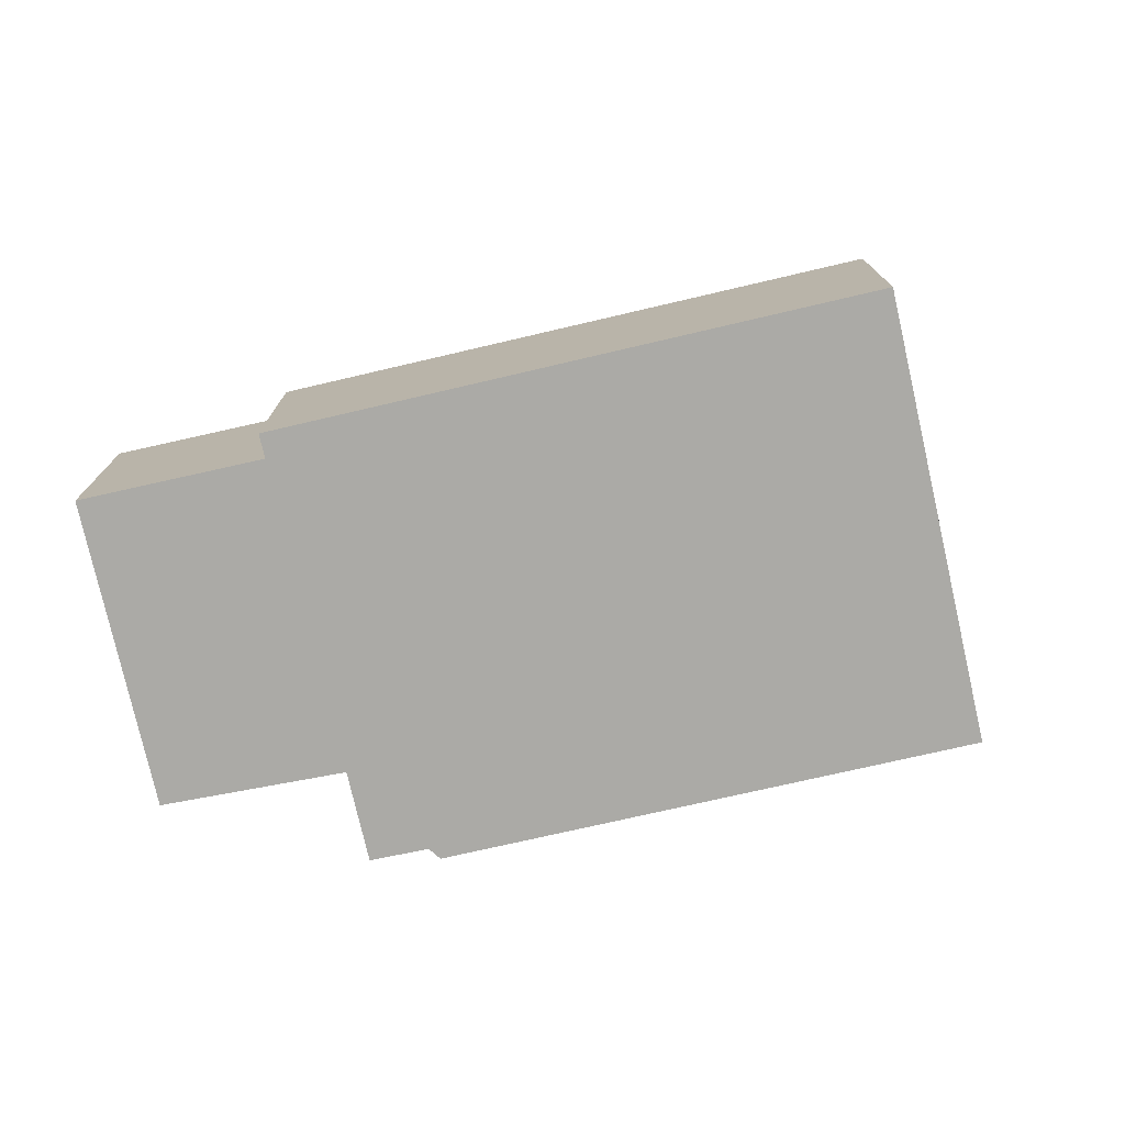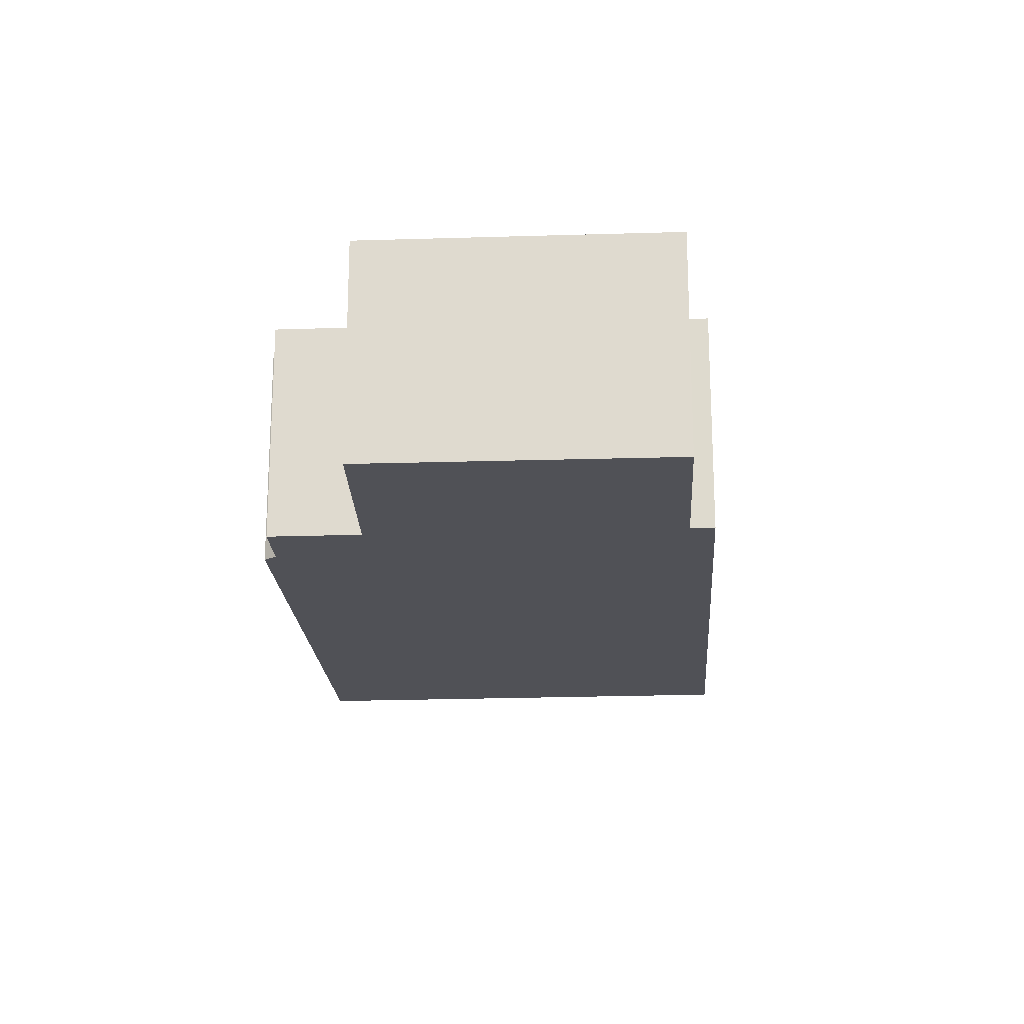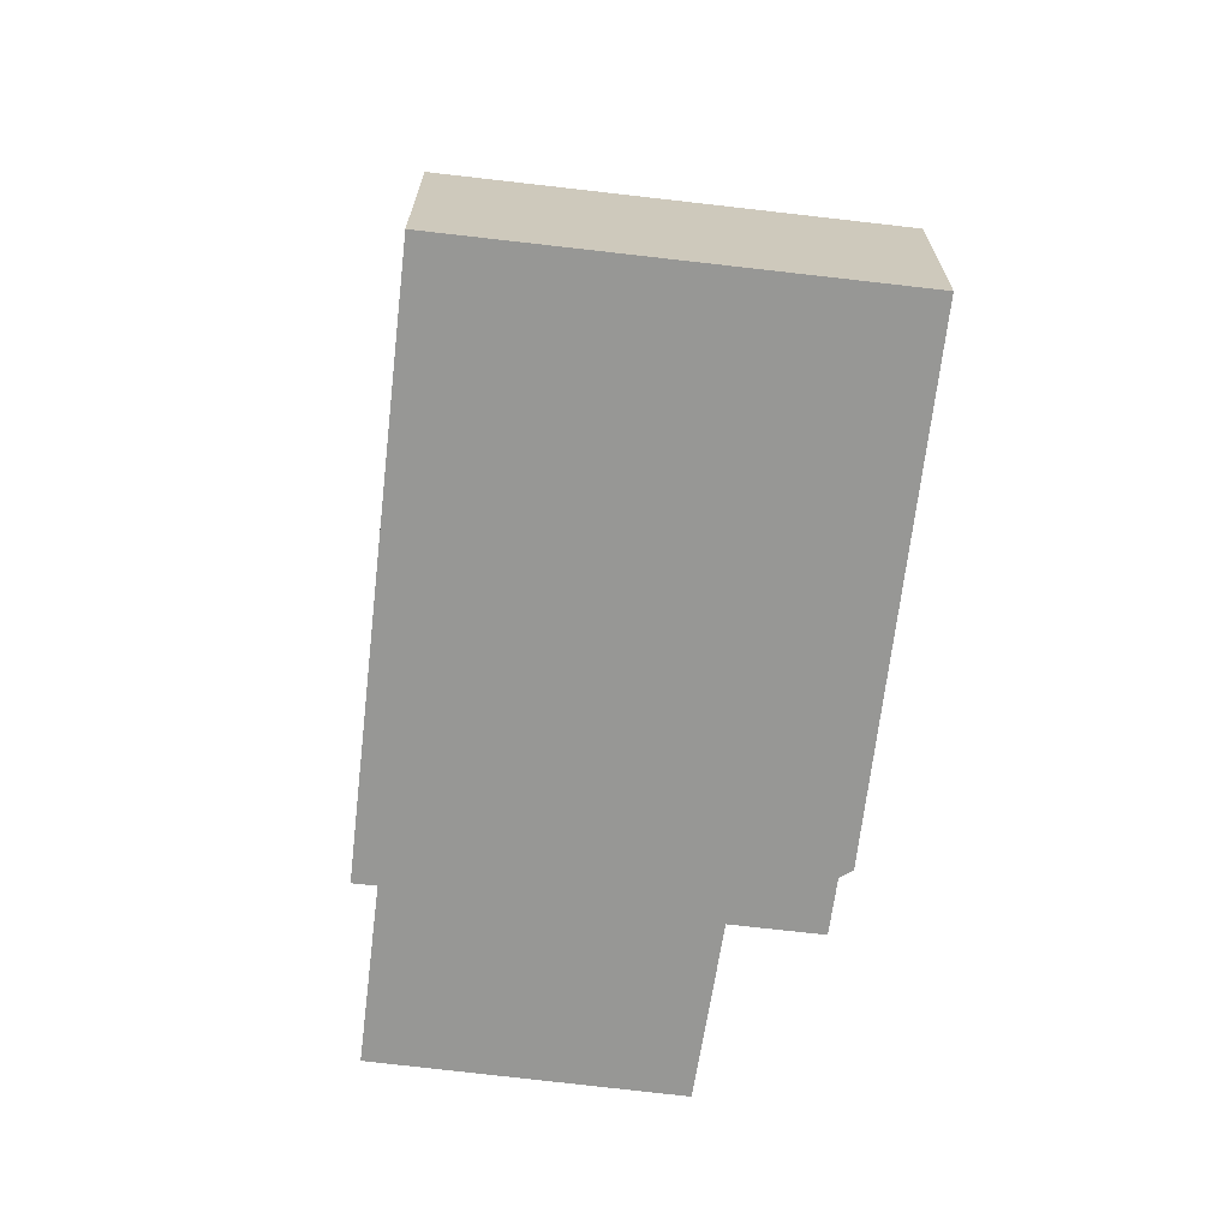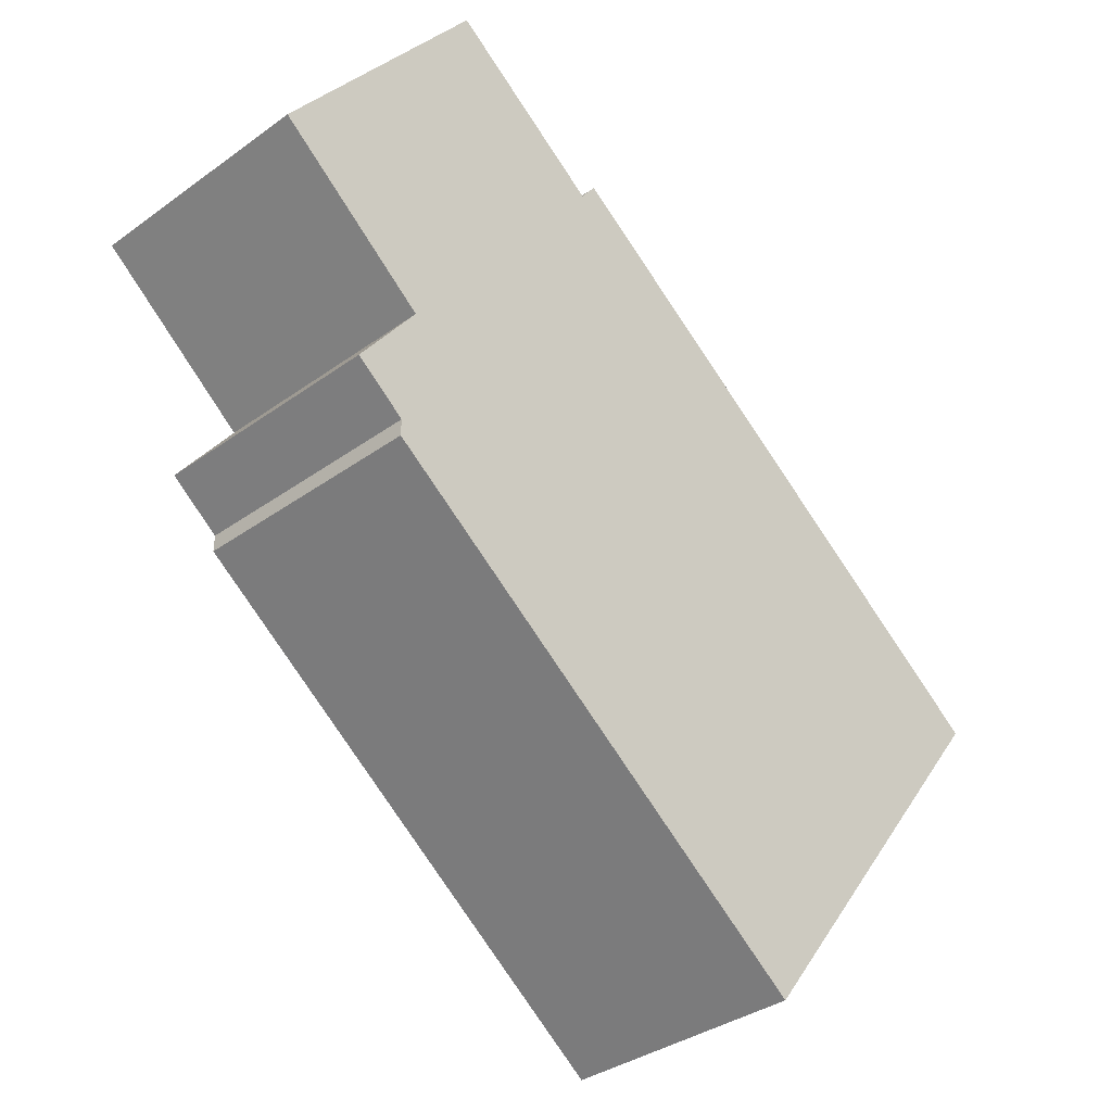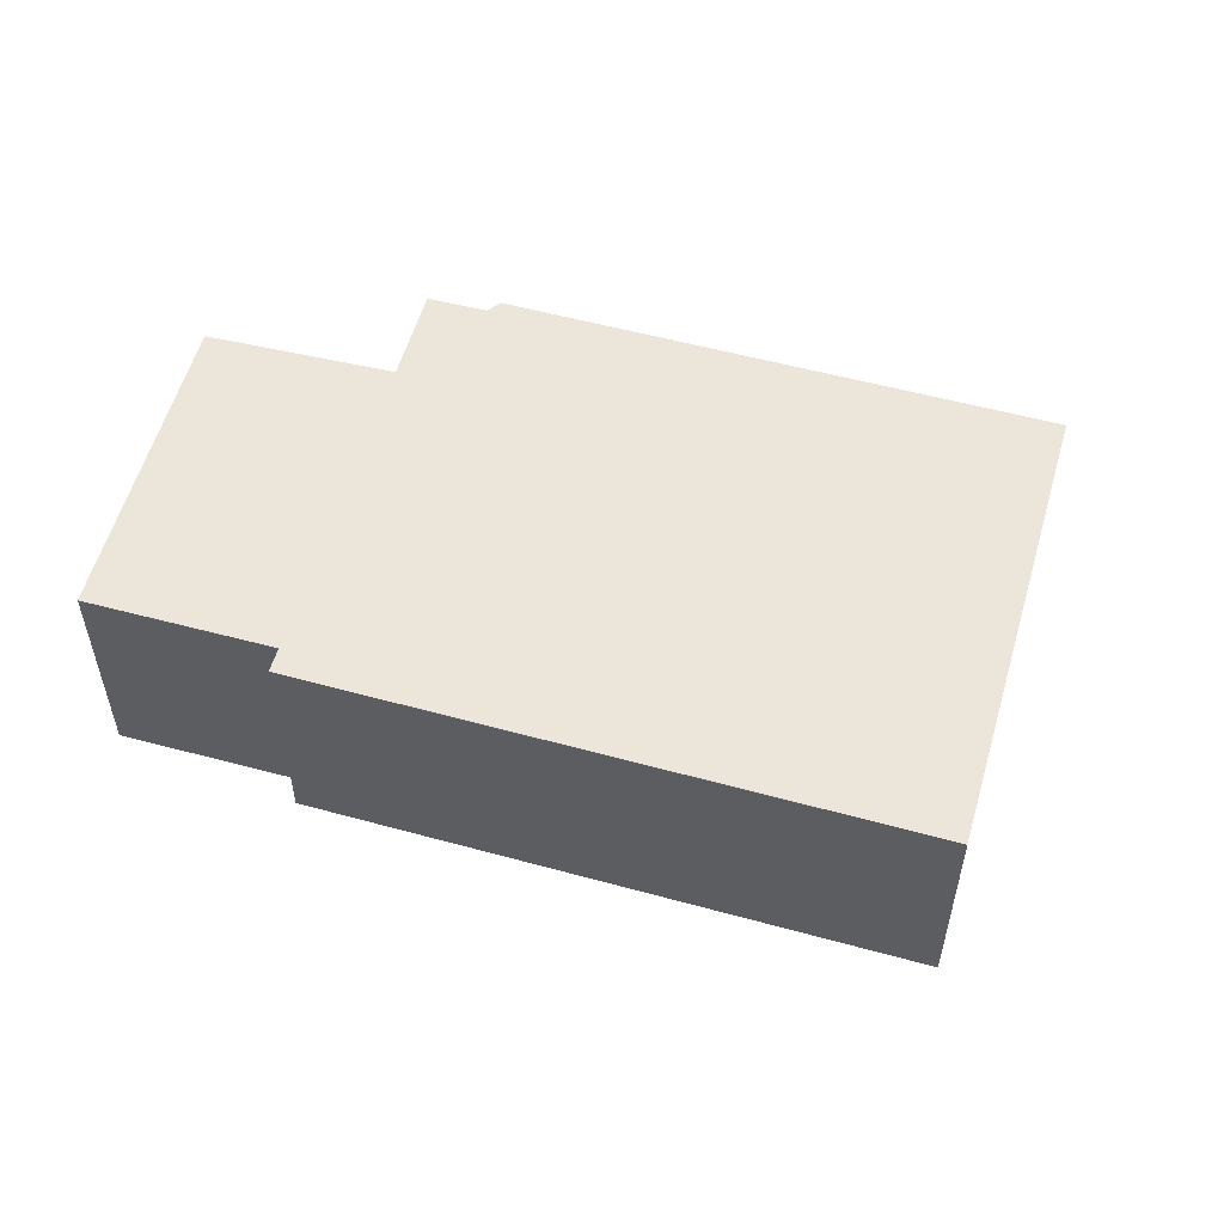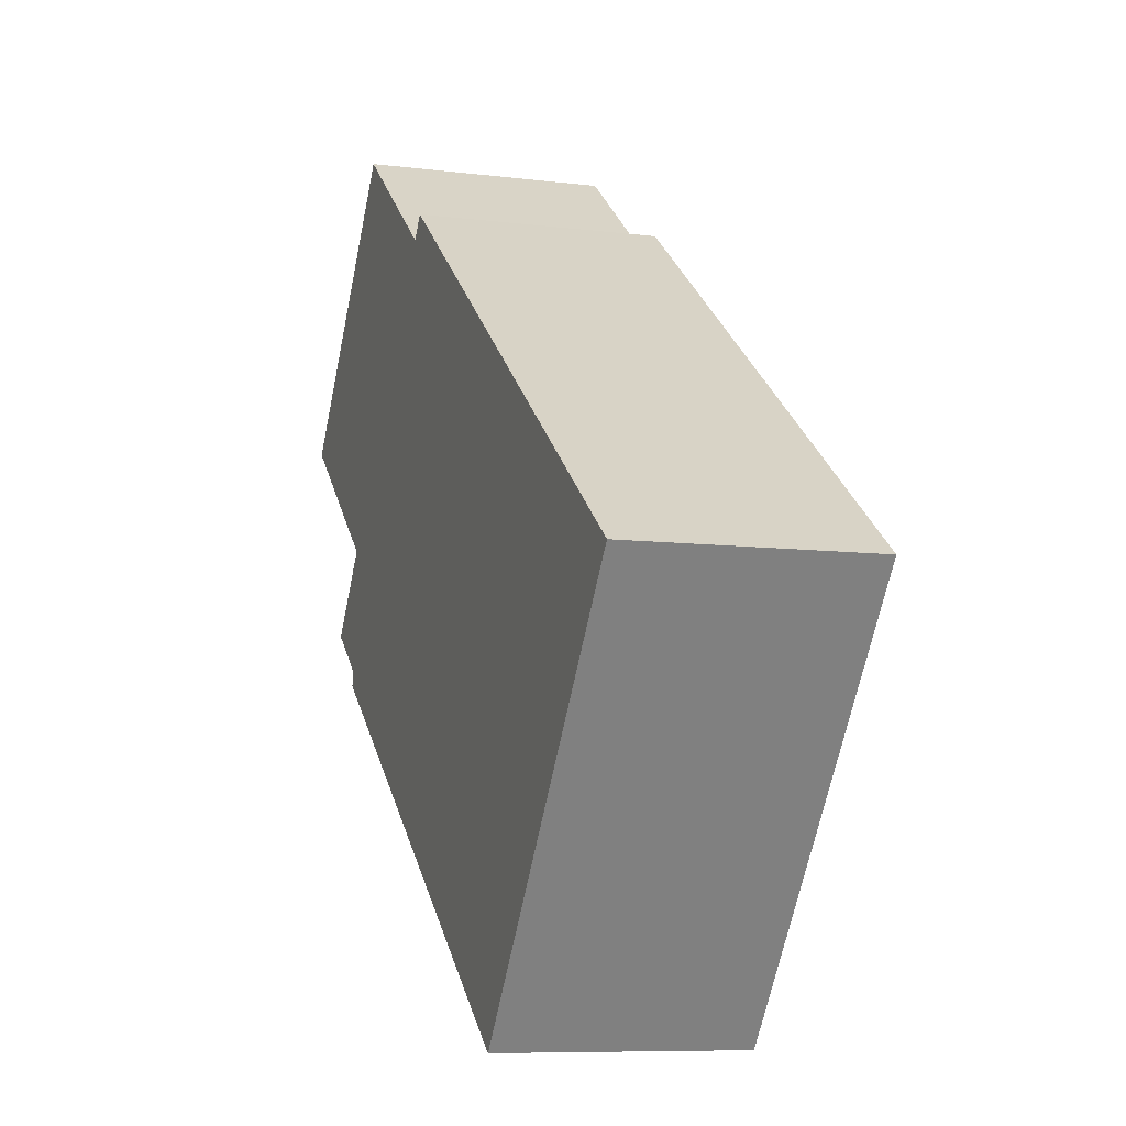
<metadata>
{"format":"obj","ext":"obj","renderer":"f3d","projection":"perspective","resolution":1024,"background":"white","views":[{"elev":-75.8,"azim":50.0,"up":"+Y"},{"elev":-20.4,"azim":-49.2,"up":"+Y"},{"elev":-68.1,"azim":120.4,"up":"+Y"},{"elev":-34.7,"azim":-45.8,"up":"+Z"},{"elev":55.6,"azim":53.0,"up":"+Y"},{"elev":-8.4,"azim":71.0,"up":"+Z"}]}
</metadata>
<code>
v  2.873 4.803 -4.94
v  11.04 4.803 -11.46
v  2.866 4.803 -5.277
v  12.14 4.803 -12.29
v  12.52 4.803 -11.79
v  1.871 4.803 -4.151
v  3.094 4.803 -2.542
v  18.01 4.803 -4.497
v  0 4.803 2.941e-16
v  7.268 4.803 2.9
v  4.098 4.803 5.318
v  7.586 4.803 3.324
v  12.14 7.527e-16 -12.29
v  12.52 7.219e-16 -11.79
v  18.01 2.754e-16 -4.497
v  2.866 3.231e-16 -5.277
v  11.04 7.019e-16 -11.46
v  2.873 3.025e-16 -4.94
v  1.871 2.542e-16 -4.151
v  3.094 1.557e-16 -2.542
v  0 0 0
v  4.098 -3.256e-16 5.318
v  7.268 -1.776e-16 2.9
v  7.586 -2.035e-16 3.324
g defaultobject
f 1 2 3
f 2 1 4
f 4 1 5
f 5 1 6
f 5 6 7
f 5 7 8
f 8 7 9
f 8 9 10
f 10 9 11
f 8 10 12
f 5 13 4
f 13 5 8
f 13 8 14
f 14 8 15
f 13 2 4
f 2 13 3
f 3 13 16
f 16 13 17
f 18 6 1
f 6 18 19
f 20 9 7
f 9 20 21
f 16 1 3
f 1 16 18
f 19 7 6
f 7 19 20
f 21 11 9
f 11 21 22
f 23 12 10
f 12 23 24
f 22 10 11
f 10 22 23
f 24 8 12
f 8 24 15
f 18 20 19
f 20 18 23
f 23 18 24
f 24 18 15
f 15 18 16
f 15 16 17
f 15 17 14
f 14 17 13
f 20 22 21
f 22 20 23

</code>
